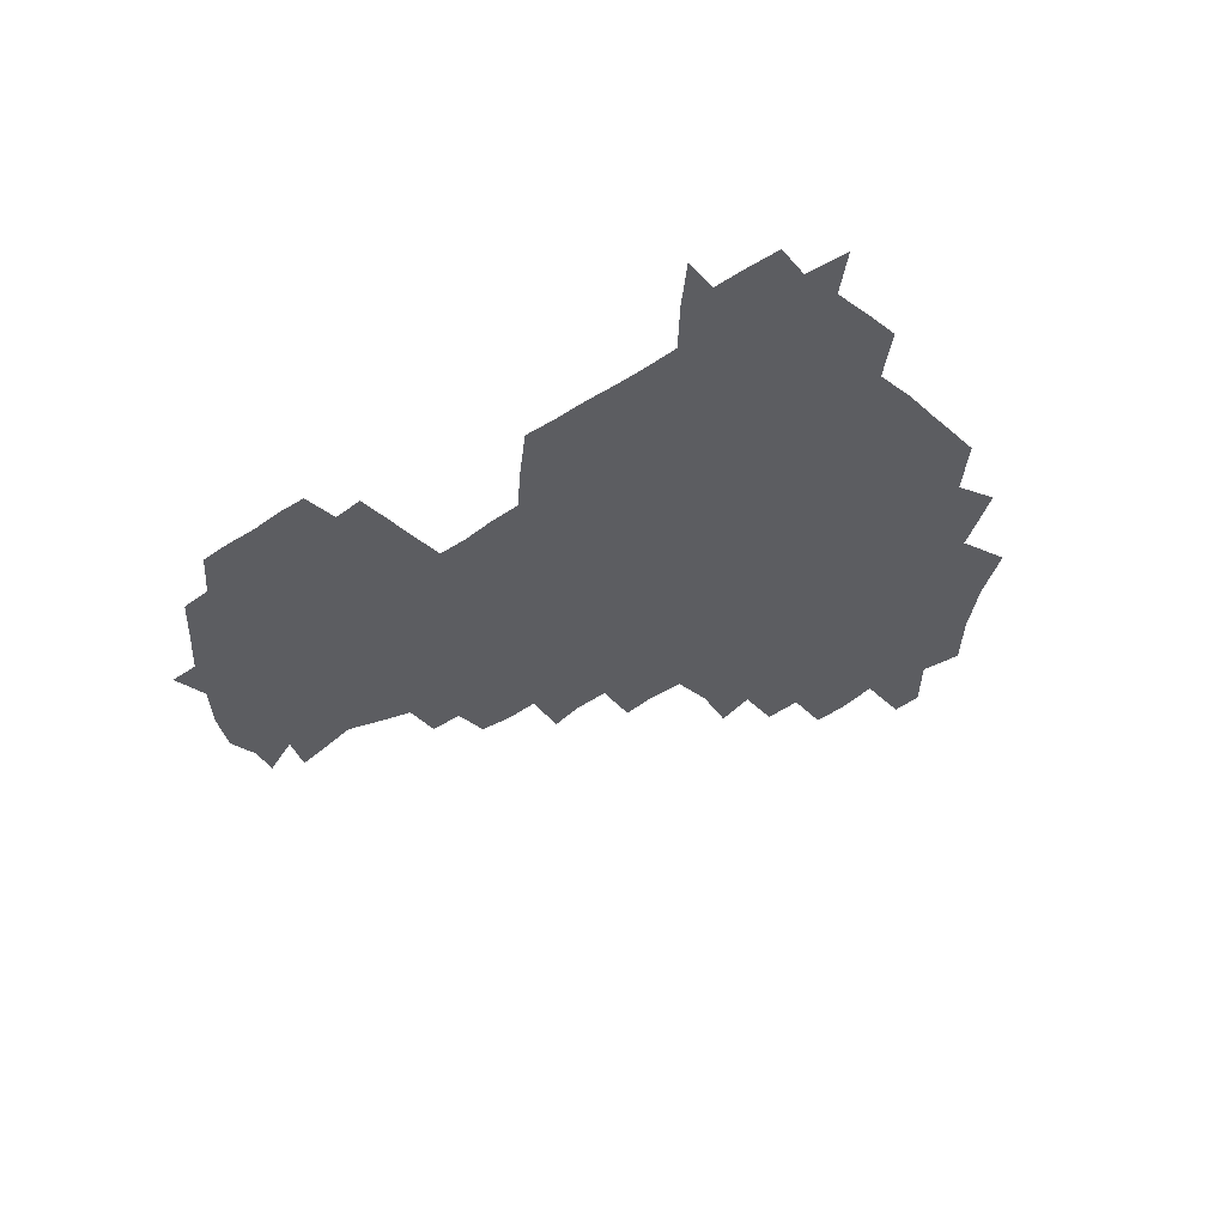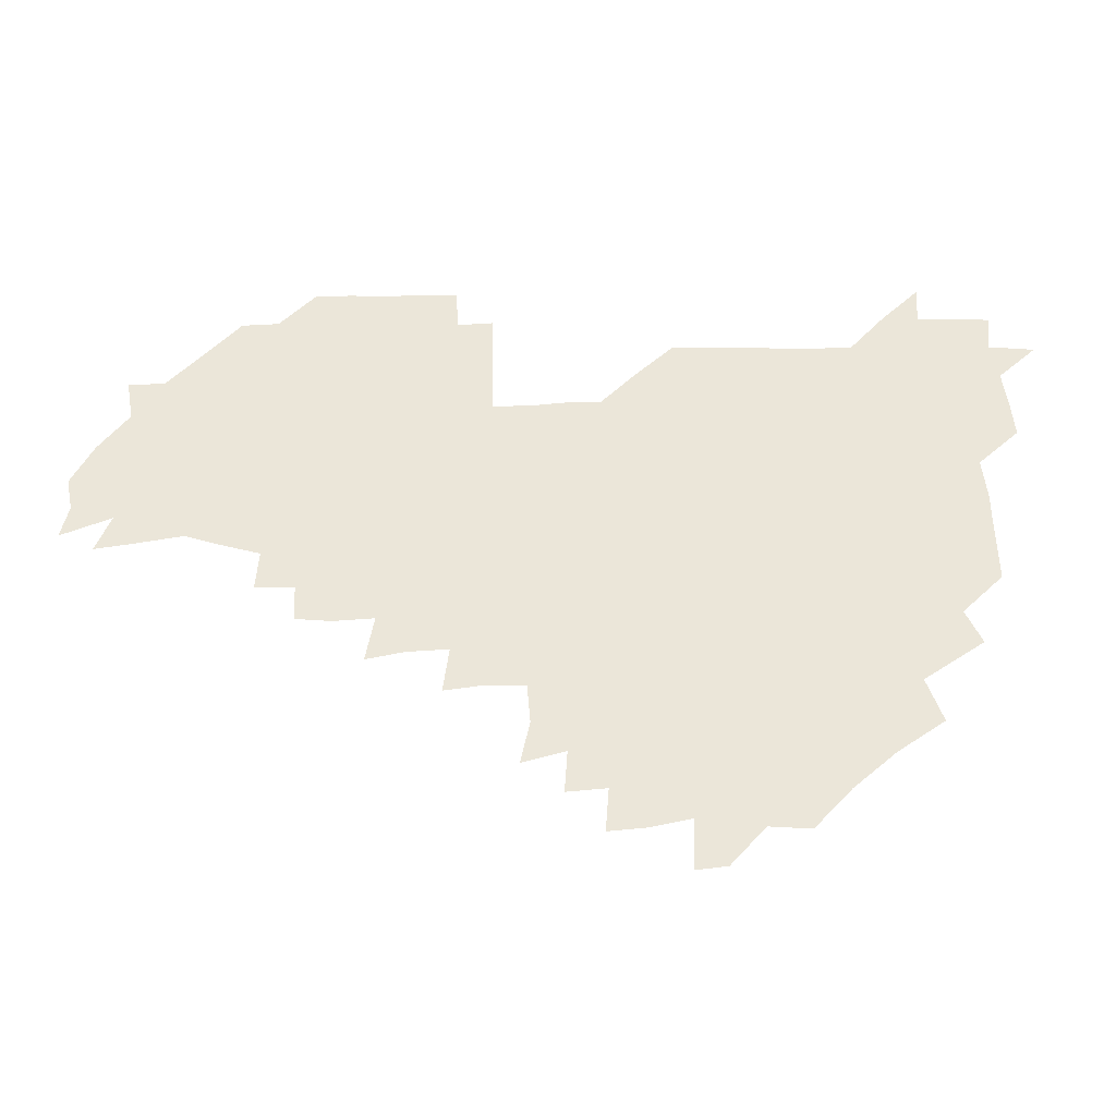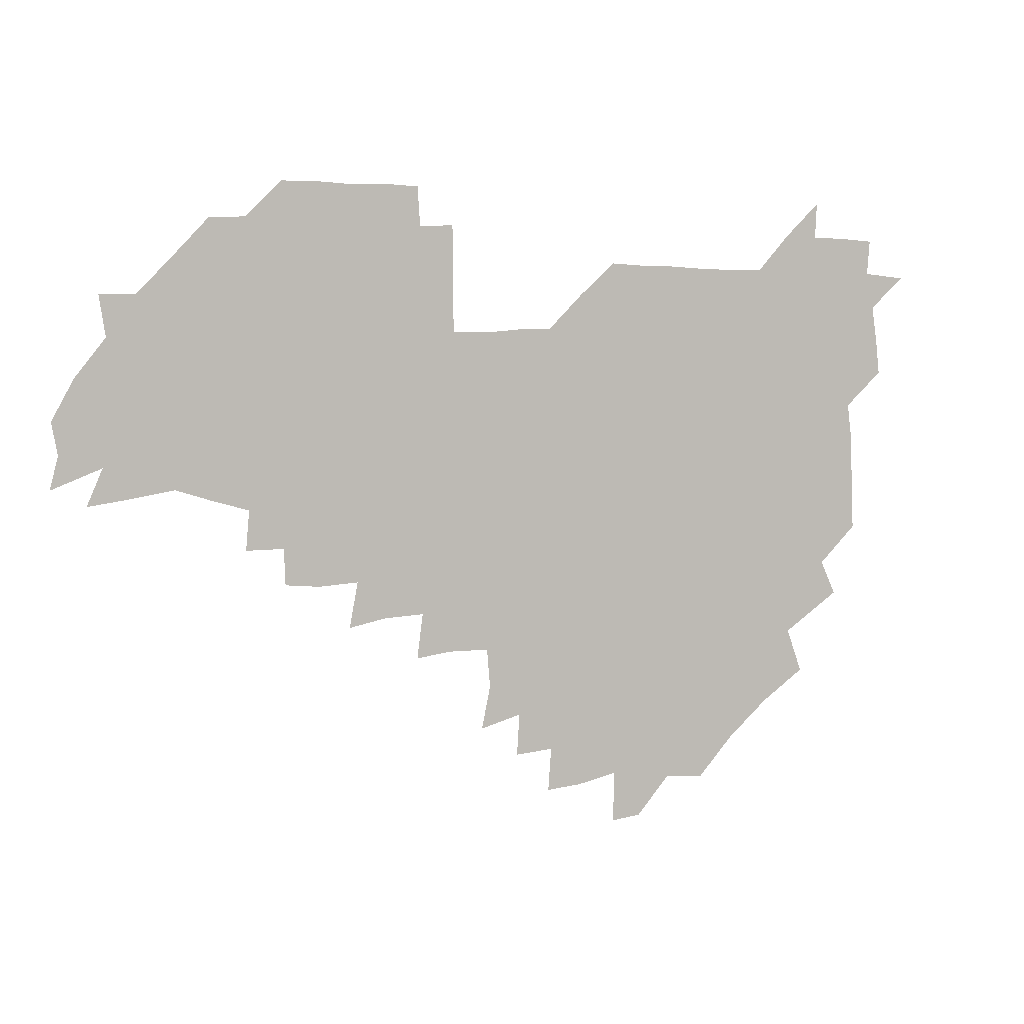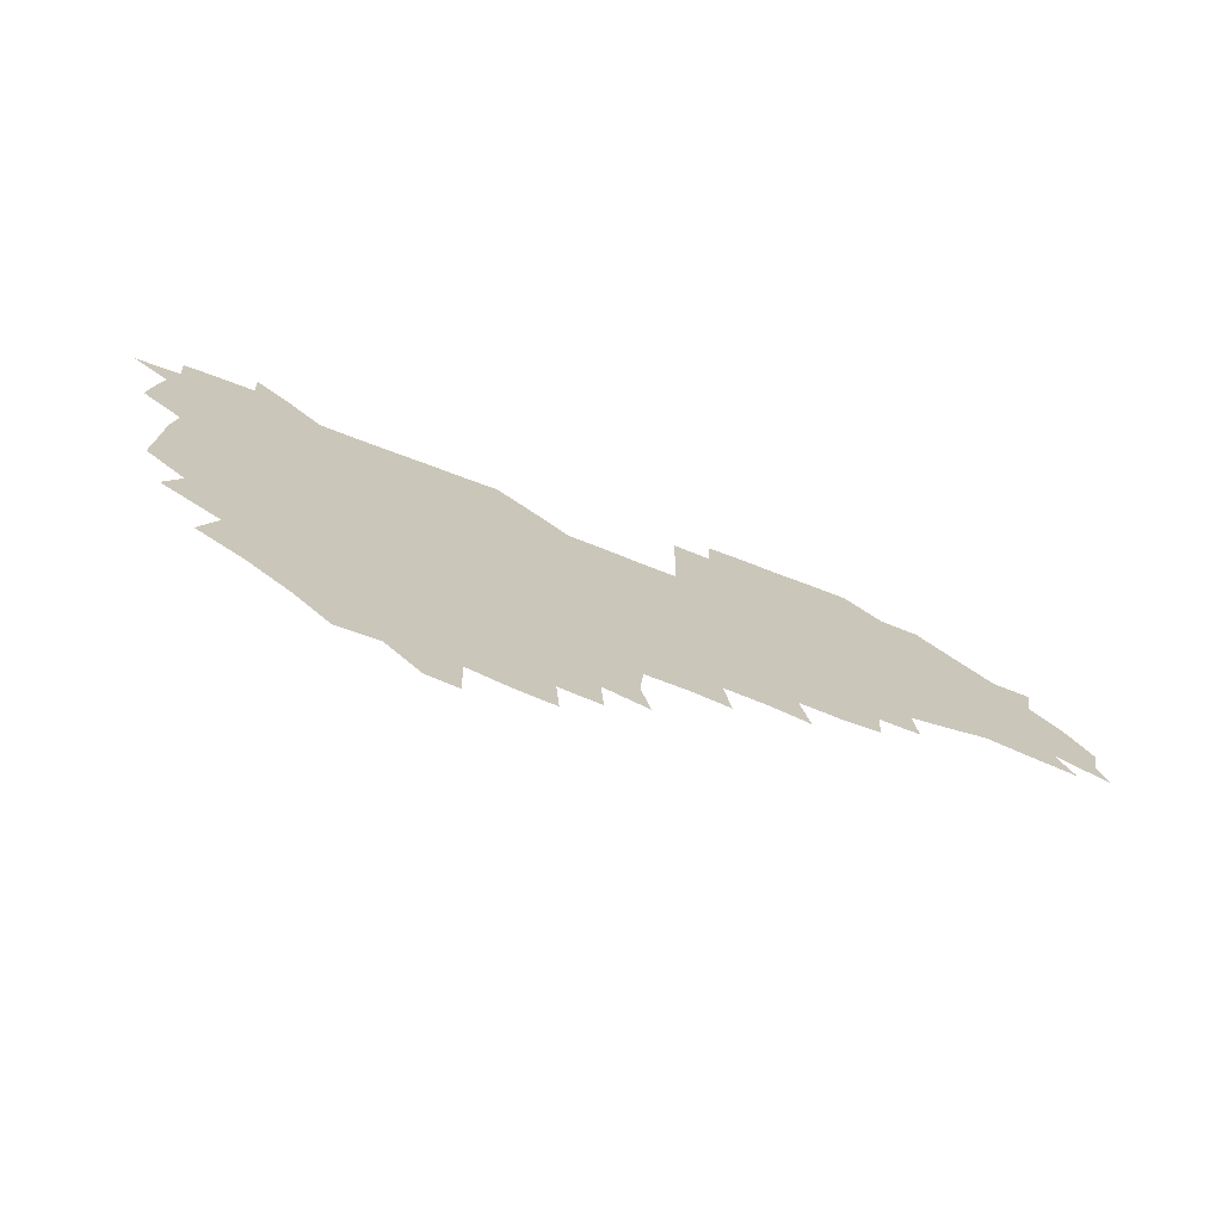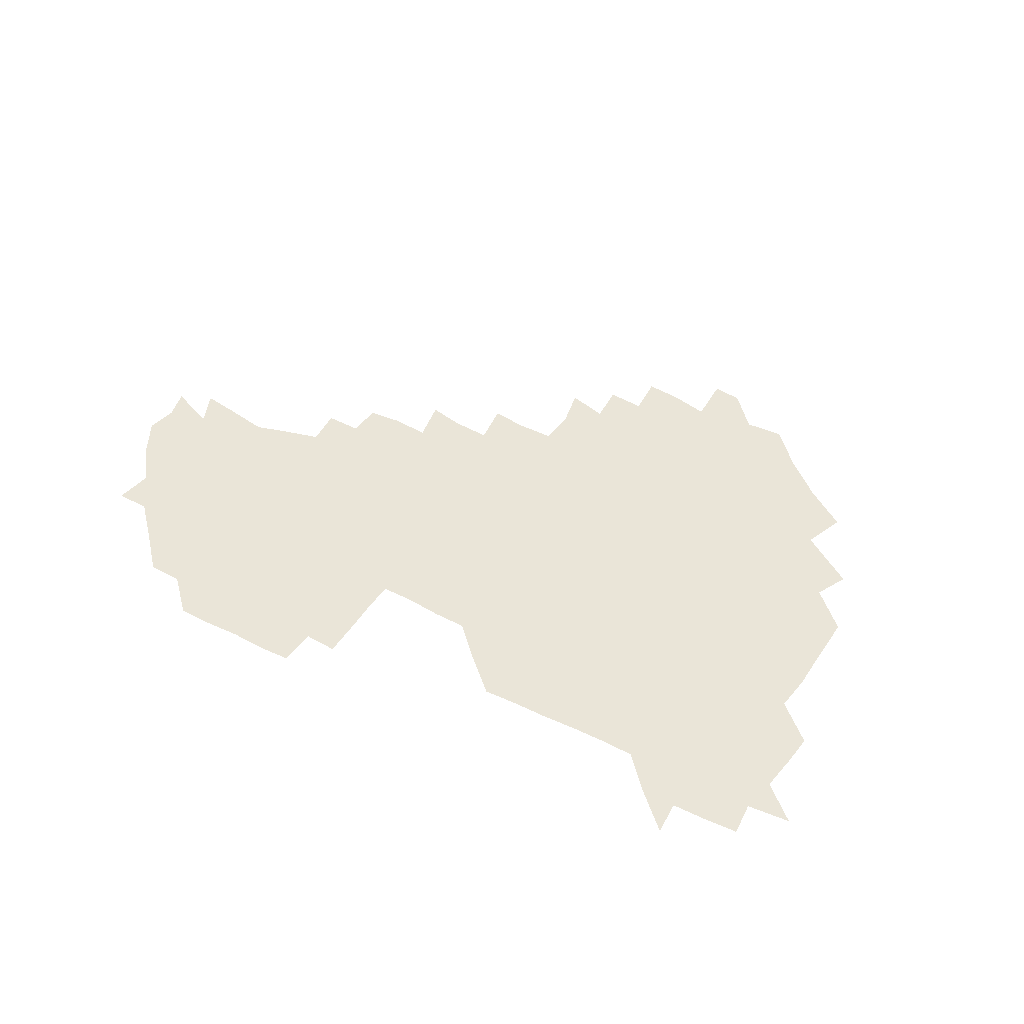
<metadata>
{"format":"obj","ext":"obj","renderer":"f3d","projection":"perspective","resolution":1024,"background":"white","views":[{"elev":-37.0,"azim":-139.2,"up":"+Z"},{"elev":-34.9,"azim":-179.2,"up":"+Y"},{"elev":3.1,"azim":155.3,"up":"+Y"},{"elev":-72.8,"azim":-20.9,"up":"+Y"},{"elev":45.0,"azim":-150.0,"up":"+Z"}]}
</metadata>
<code>
v 210 268.2 0
v 221.8 224.4 0
v 223.3 238.1 0
v 225.6 254.3 0
v 228.7 269.9 0
v 227.4 284.7 0
v 235.5 153.2 0
v 235.9 165.8 0
v 236.3 178.8 0
v 236.6 192.7 0
v 238.6 209.3 0
v 240.2 225.3 0
v 240.1 240.3 0
v 241 255.5 0
v 242.2 270.8 0
v 242.1 285.5 0
v 245.5 123 0
v 252.2 137.1 0
v 254.9 151.6 0
v 255.4 165.6 0
v 254 180.1 0
v 254 195 0
v 254 210 0
v 256.3 225.7 0
v 255.2 240.6 0
v 255.2 255.5 0
v 255.6 270.3 0
v 257.1 285.7 0
v 256.3 300.9 0
v 263.5 87.99 0
v 270.2 106.3 0
v 270.5 122.3 0
v 274.9 137.5 0
v 276.6 152 0
v 273.9 166.7 0
v 271.2 181.2 0
v 268.6 195.7 0
v 270.2 210.6 0
v 271.2 225.7 0
v 270.8 240.8 0
v 271.1 255.8 0
v 271.7 270.9 0
v 272 285.9 0
v 282.7 74.75 0
v 287.8 93.16 0
v 287.7 107.3 0
v 287.9 122.4 0
v 289.3 137.5 0
v 288.5 151.5 0
v 290.1 166.3 0
v 287.5 181.3 0
v 285.7 196.3 0
v 285.6 211.1 0
v 284.6 225.8 0
v 285.4 240.7 0
v 285.3 255.6 0
v 286.3 270.4 0
v 300.5 59.15 0
v 302.7 78.17 0
v 301.8 92.1 0
v 302.4 107.3 0
v 302.7 122.2 0
v 303.5 137.3 0
v 302.4 151.4 0
v 303.9 166.1 0
v 304.2 180.8 0
v 302 196 0
v 302.1 210.8 0
v 301.5 225.9 0
v 300.6 240.7 0
v 301 255.5 0
v 300.9 270 0
v 315.9 42.48 0
v 317.4 62.6 0
v 317.2 77.88 0
v 316.9 92.43 0
v 316.9 107.1 0
v 317.1 122 0
v 318.3 137.9 0
v 318.6 152.3 0
v 317.7 166.3 0
v 317.8 181 0
v 318.1 195.7 0
v 317.5 210.6 0
v 318.2 225.3 0
v 316.9 240.5 0
v 316.3 255.4 0
v 315.8 270.1 0
v 332.9 43.57 0
v 332.1 64.14 0
v 332 78.64 0
v 331.6 92.62 0
v 332.3 108.5 0
v 332 122.6 0
v 331.9 136.9 0
v 331.8 151.7 0
v 332.8 166.9 0
v 332.5 181.1 0
v 332.4 195.6 0
v 331.9 210.6 0
v 331.9 225.5 0
v 332 240.3 0
v 331.9 255 0
v 330.6 270.8 0
v 347.3 27.5 0
v 346.8 47.62 0
v 346.2 63.87 0
v 346.4 79.12 0
v 346.2 92.68 0
v 346.3 108.4 0
v 346.2 121.8 0
v 346.3 137.2 0
v 346.4 152.4 0
v 346.5 167.1 0
v 346.6 181.1 0
v 346.5 195.9 0
v 346.4 210.7 0
v 346 225.6 0
v 346.7 240.1 0
v 346.4 254.9 0
v 345.8 270.8 0
v 360.1 25.97 0
v 359.3 47.15 0
v 360.7 61.48 0
v 360.7 78.28 0
v 360.7 93.1 0
v 360.6 107.8 0
v 360.8 122.4 0
v 360.8 137.1 0
v 360.9 151.8 0
v 361.1 166.5 0
v 361 181.3 0
v 361.1 196 0
v 361.1 210.8 0
v 361.2 225.4 0
v 361 240.3 0
v 360.7 255.2 0
v 360.9 271.4 0
v 361 286 0
v 376.7 43.4 0
v 375.6 61.31 0
v 374.9 79.18 0
v 375.3 92.64 0
v 375.4 107.1 0
v 375.2 122.4 0
v 375.7 136.5 0
v 375.8 151.4 0
v 375.6 167 0
v 375.7 181.3 0
v 375.8 196 0
v 375.8 210.8 0
v 375.8 225.5 0
v 376.3 241.5 0
v 376.5 257.2 0
v 391.8 42 0
v 390.5 59.98 0
v 389.7 77.64 0
v 389.8 92.31 0
v 389.9 107.3 0
v 390 121.8 0
v 390.8 136 0
v 390.9 150.8 0
v 389.9 167.3 0
v 390.2 181.6 0
v 390.5 196.1 0
v 390.6 210.8 0
v 390.7 225.6 0
v 391.4 242.4 0
v 406.9 58.54 0
v 405.7 75.96 0
v 404.1 92.05 0
v 405.4 106.2 0
v 405.4 121.1 0
v 406.1 135.6 0
v 405.8 150.9 0
v 405.8 166.1 0
v 405.5 181.2 0
v 405.3 196.2 0
v 405.4 210.8 0
v 405.4 225.2 0
v 406.2 242.1 0
v 423.4 70.98 0
v 419.6 88.87 0
v 421 105 0
v 422.4 119.2 0
v 420.9 136 0
v 421.1 150.5 0
v 420.6 166.2 0
v 420.4 181.1 0
v 420 196.3 0
v 420.1 210.8 0
v 420.3 225.5 0
v 421.2 240.6 0
v 438.3 104.9 0
v 436.6 121.3 0
v 436.6 135.3 0
v 436.1 150.6 0
v 435.3 166.5 0
v 435.6 180.9 0
v 434.4 196.5 0
v 435.4 210.9 0
v 435.1 225.4 0
v 436.3 240.5 0
v 436.7 254.9 0
v 436.6 271.1 0
v 436.9 285.5 0
v 453.3 102.8 0
v 450.8 121.5 0
v 451 136.1 0
v 450.6 151.3 0
v 450.3 166.4 0
v 450.2 181.1 0
v 449.5 196.2 0
v 450.4 210.7 0
v 449.5 225.3 0
v 450.2 239.9 0
v 450.5 254.6 0
v 451.1 270.1 0
v 451.5 284.6 0
v 452.7 301.2 0
v 467.9 120.4 0
v 465.8 136.7 0
v 465.4 151.6 0
v 464.4 167.3 0
v 464.6 181.6 0
v 465.2 196.2 0
v 464.3 211 0
v 462.8 225 0
v 465.5 240.6 0
v 466 255.6 0
v 465.2 269.7 0
v 465.7 284.5 0
v 467.3 301.7 0
v 483.7 117.1 0
v 480.1 136 0
v 480 151.8 0
v 480.5 166.3 0
v 479.7 181.5 0
v 480.1 196.1 0
v 480.1 210.9 0
v 479.8 225.8 0
v 480.8 240.9 0
v 480.1 255.4 0
v 480.6 270.3 0
v 481.1 285.3 0
v 482.2 301 0
v 497.1 134.8 0
v 495.6 151.5 0
v 494.8 166.9 0
v 494.6 181.6 0
v 494.9 196.1 0
v 495.5 210.9 0
v 495.2 225.8 0
v 495.4 240.7 0
v 495.4 255.5 0
v 496.7 271 0
v 496 285.3 0
v 497.8 301.6 0
v 511.7 136 0
v 512.3 151 0
v 510.5 166.8 0
v 510.3 181.5 0
v 508.2 196.7 0
v 508.9 210.6 0
v 510.8 225.9 0
v 510.1 240.6 0
v 510.3 255.4 0
v 512 271.1 0
v 510.1 285 0
v 512.8 301.2 0
v 528.5 150.7 0
v 527.1 167.1 0
v 525.7 181.8 0
v 525.9 196.4 0
v 524.4 211.1 0
v 525.2 225.7 0
v 523.8 240.5 0
v 524.5 254.9 0
v 525.7 270.4 0
v 527.9 286.2 0
v 542.3 171.2 0
v 540.3 183.1 0
v 539.8 196.8 0
v 539 211.2 0
v 538.5 225.6 0
v 541.4 240.7 0
v 540 255.3 0
v 541.1 270.1 0
v 543.2 285.4 0
v 558 175.9 0
v 555.6 185.7 0
v 553.9 197.6 0
v 553.5 211.1 0
v 554.6 225.5 0
v 556.4 240.1 0
v 556.3 255 0
v 558 269.7 0
v 579.7 172.1 0
v 568.8 187.1 0
v 568.1 198.2 0
v 568.4 210.8 0
v 570.2 224.6 0
v 570.1 239.2 0
v 573.3 254 0
v 593.9 169.9 0
v 587.4 185.1 0
v 584.2 197.9 0
v 583.1 210.7 0
v 584.1 222.5 0
v 585.5 236.8 0
v 588.3 253.7 0
v 608.5 176.7 0
v 605 190.2 0
v 607.6 203.6 0
v 598.4 220.5 0
f 4 5 1
f 11 12 2
f 2 12 3
f 12 13 3
f 3 13 4
f 13 14 4
f 4 14 5
f 14 15 5
f 5 15 6
f 15 16 6
f 18 19 7
f 7 19 8
f 19 20 8
f 8 20 9
f 20 21 9
f 9 21 10
f 21 22 10
f 10 22 11
f 22 23 11
f 11 23 12
f 23 24 12
f 12 24 13
f 24 25 13
f 13 25 14
f 25 26 14
f 14 26 15
f 26 27 15
f 15 27 16
f 27 28 16
f 31 32 17
f 17 32 18
f 32 33 18
f 18 33 19
f 33 34 19
f 19 34 20
f 34 35 20
f 20 35 21
f 35 36 21
f 21 36 22
f 36 37 22
f 22 37 23
f 37 38 23
f 23 38 24
f 38 39 24
f 24 39 25
f 39 40 25
f 25 40 26
f 40 41 26
f 26 41 27
f 41 42 27
f 27 42 28
f 42 43 28
f 28 43 29
f 44 45 30
f 30 45 31
f 45 46 31
f 31 46 32
f 46 47 32
f 32 47 33
f 47 48 33
f 33 48 34
f 48 49 34
f 34 49 35
f 49 50 35
f 35 50 36
f 50 51 36
f 36 51 37
f 51 52 37
f 37 52 38
f 52 53 38
f 38 53 39
f 53 54 39
f 39 54 40
f 54 55 40
f 40 55 41
f 55 56 41
f 41 56 42
f 56 57 42
f 42 57 43
f 58 59 44
f 44 59 45
f 59 60 45
f 45 60 46
f 60 61 46
f 46 61 47
f 61 62 47
f 47 62 48
f 62 63 48
f 48 63 49
f 63 64 49
f 49 64 50
f 64 65 50
f 50 65 51
f 65 66 51
f 51 66 52
f 66 67 52
f 52 67 53
f 67 68 53
f 53 68 54
f 68 69 54
f 54 69 55
f 69 70 55
f 55 70 56
f 70 71 56
f 56 71 57
f 71 72 57
f 73 74 58
f 58 74 59
f 74 75 59
f 59 75 60
f 75 76 60
f 60 76 61
f 76 77 61
f 61 77 62
f 77 78 62
f 62 78 63
f 78 79 63
f 63 79 64
f 79 80 64
f 64 80 65
f 80 81 65
f 65 81 66
f 81 82 66
f 66 82 67
f 82 83 67
f 67 83 68
f 83 84 68
f 68 84 69
f 84 85 69
f 69 85 70
f 85 86 70
f 70 86 71
f 86 87 71
f 71 87 72
f 87 88 72
f 73 89 74
f 89 90 74
f 74 90 75
f 90 91 75
f 75 91 76
f 91 92 76
f 76 92 77
f 92 93 77
f 77 93 78
f 93 94 78
f 78 94 79
f 94 95 79
f 79 95 80
f 95 96 80
f 80 96 81
f 96 97 81
f 81 97 82
f 97 98 82
f 82 98 83
f 98 99 83
f 83 99 84
f 99 100 84
f 84 100 85
f 100 101 85
f 85 101 86
f 101 102 86
f 86 102 87
f 102 103 87
f 87 103 88
f 103 104 88
f 105 106 89
f 89 106 90
f 106 107 90
f 90 107 91
f 107 108 91
f 91 108 92
f 108 109 92
f 92 109 93
f 109 110 93
f 93 110 94
f 110 111 94
f 94 111 95
f 111 112 95
f 95 112 96
f 112 113 96
f 96 113 97
f 113 114 97
f 97 114 98
f 114 115 98
f 98 115 99
f 115 116 99
f 99 116 100
f 116 117 100
f 100 117 101
f 117 118 101
f 101 118 102
f 118 119 102
f 102 119 103
f 119 120 103
f 103 120 104
f 120 121 104
f 105 122 106
f 122 123 106
f 106 123 107
f 123 124 107
f 107 124 108
f 124 125 108
f 108 125 109
f 125 126 109
f 109 126 110
f 126 127 110
f 110 127 111
f 127 128 111
f 111 128 112
f 128 129 112
f 112 129 113
f 129 130 113
f 113 130 114
f 130 131 114
f 114 131 115
f 131 132 115
f 115 132 116
f 132 133 116
f 116 133 117
f 133 134 117
f 117 134 118
f 134 135 118
f 118 135 119
f 135 136 119
f 119 136 120
f 136 137 120
f 120 137 121
f 137 138 121
f 123 140 124
f 140 141 124
f 124 141 125
f 141 142 125
f 125 142 126
f 142 143 126
f 126 143 127
f 143 144 127
f 127 144 128
f 144 145 128
f 128 145 129
f 145 146 129
f 129 146 130
f 146 147 130
f 130 147 131
f 147 148 131
f 131 148 132
f 148 149 132
f 132 149 133
f 149 150 133
f 133 150 134
f 150 151 134
f 134 151 135
f 151 152 135
f 135 152 136
f 152 153 136
f 136 153 137
f 153 154 137
f 137 154 138
f 140 155 141
f 155 156 141
f 141 156 142
f 156 157 142
f 142 157 143
f 157 158 143
f 143 158 144
f 158 159 144
f 144 159 145
f 159 160 145
f 145 160 146
f 160 161 146
f 146 161 147
f 161 162 147
f 147 162 148
f 162 163 148
f 148 163 149
f 163 164 149
f 149 164 150
f 164 165 150
f 150 165 151
f 165 166 151
f 151 166 152
f 166 167 152
f 152 167 153
f 167 168 153
f 153 168 154
f 156 169 157
f 169 170 157
f 157 170 158
f 170 171 158
f 158 171 159
f 171 172 159
f 159 172 160
f 172 173 160
f 160 173 161
f 173 174 161
f 161 174 162
f 174 175 162
f 162 175 163
f 175 176 163
f 163 176 164
f 176 177 164
f 164 177 165
f 177 178 165
f 165 178 166
f 178 179 166
f 166 179 167
f 179 180 167
f 167 180 168
f 180 181 168
f 170 182 171
f 182 183 171
f 171 183 172
f 183 184 172
f 172 184 173
f 184 185 173
f 173 185 174
f 185 186 174
f 174 186 175
f 186 187 175
f 175 187 176
f 187 188 176
f 176 188 177
f 188 189 177
f 177 189 178
f 189 190 178
f 178 190 179
f 190 191 179
f 179 191 180
f 191 192 180
f 180 192 181
f 192 193 181
f 184 194 185
f 194 195 185
f 185 195 186
f 195 196 186
f 186 196 187
f 196 197 187
f 187 197 188
f 197 198 188
f 188 198 189
f 198 199 189
f 189 199 190
f 199 200 190
f 190 200 191
f 200 201 191
f 191 201 192
f 201 202 192
f 192 202 193
f 202 203 193
f 194 207 195
f 207 208 195
f 195 208 196
f 208 209 196
f 196 209 197
f 209 210 197
f 197 210 198
f 210 211 198
f 198 211 199
f 211 212 199
f 199 212 200
f 212 213 200
f 200 213 201
f 213 214 201
f 201 214 202
f 214 215 202
f 202 215 203
f 215 216 203
f 203 216 204
f 216 217 204
f 204 217 205
f 217 218 205
f 205 218 206
f 218 219 206
f 208 221 209
f 221 222 209
f 209 222 210
f 222 223 210
f 210 223 211
f 223 224 211
f 211 224 212
f 224 225 212
f 212 225 213
f 225 226 213
f 213 226 214
f 226 227 214
f 214 227 215
f 227 228 215
f 215 228 216
f 228 229 216
f 216 229 217
f 229 230 217
f 217 230 218
f 230 231 218
f 218 231 219
f 231 232 219
f 219 232 220
f 232 233 220
f 221 234 222
f 234 235 222
f 222 235 223
f 235 236 223
f 223 236 224
f 236 237 224
f 224 237 225
f 237 238 225
f 225 238 226
f 238 239 226
f 226 239 227
f 239 240 227
f 227 240 228
f 240 241 228
f 228 241 229
f 241 242 229
f 229 242 230
f 242 243 230
f 230 243 231
f 243 244 231
f 231 244 232
f 244 245 232
f 232 245 233
f 245 246 233
f 235 247 236
f 247 248 236
f 236 248 237
f 248 249 237
f 237 249 238
f 249 250 238
f 238 250 239
f 250 251 239
f 239 251 240
f 251 252 240
f 240 252 241
f 252 253 241
f 241 253 242
f 253 254 242
f 242 254 243
f 254 255 243
f 243 255 244
f 255 256 244
f 244 256 245
f 256 257 245
f 245 257 246
f 257 258 246
f 247 259 248
f 259 260 248
f 248 260 249
f 260 261 249
f 249 261 250
f 261 262 250
f 250 262 251
f 262 263 251
f 251 263 252
f 263 264 252
f 252 264 253
f 264 265 253
f 253 265 254
f 265 266 254
f 254 266 255
f 266 267 255
f 255 267 256
f 267 268 256
f 256 268 257
f 268 269 257
f 257 269 258
f 269 270 258
f 260 271 261
f 271 272 261
f 261 272 262
f 272 273 262
f 262 273 263
f 273 274 263
f 263 274 264
f 274 275 264
f 264 275 265
f 275 276 265
f 265 276 266
f 276 277 266
f 266 277 267
f 277 278 267
f 267 278 268
f 278 279 268
f 268 279 269
f 279 280 269
f 269 280 270
f 272 281 273
f 281 282 273
f 273 282 274
f 282 283 274
f 274 283 275
f 283 284 275
f 275 284 276
f 284 285 276
f 276 285 277
f 285 286 277
f 277 286 278
f 286 287 278
f 278 287 279
f 287 288 279
f 279 288 280
f 288 289 280
f 281 290 282
f 290 291 282
f 282 291 283
f 291 292 283
f 283 292 284
f 292 293 284
f 284 293 285
f 293 294 285
f 285 294 286
f 294 295 286
f 286 295 287
f 295 296 287
f 287 296 288
f 296 297 288
f 288 297 289
f 290 298 291
f 298 299 291
f 291 299 292
f 299 300 292
f 292 300 293
f 300 301 293
f 293 301 294
f 301 302 294
f 294 302 295
f 302 303 295
f 295 303 296
f 303 304 296
f 296 304 297
f 298 305 299
f 305 306 299
f 299 306 300
f 306 307 300
f 300 307 301
f 307 308 301
f 301 308 302
f 308 309 302
f 302 309 303
f 309 310 303
f 303 310 304
f 310 311 304
f 306 312 307
f 312 313 307
f 307 313 308
f 313 314 308
f 308 314 309
f 314 315 309
f 309 315 310

</code>
